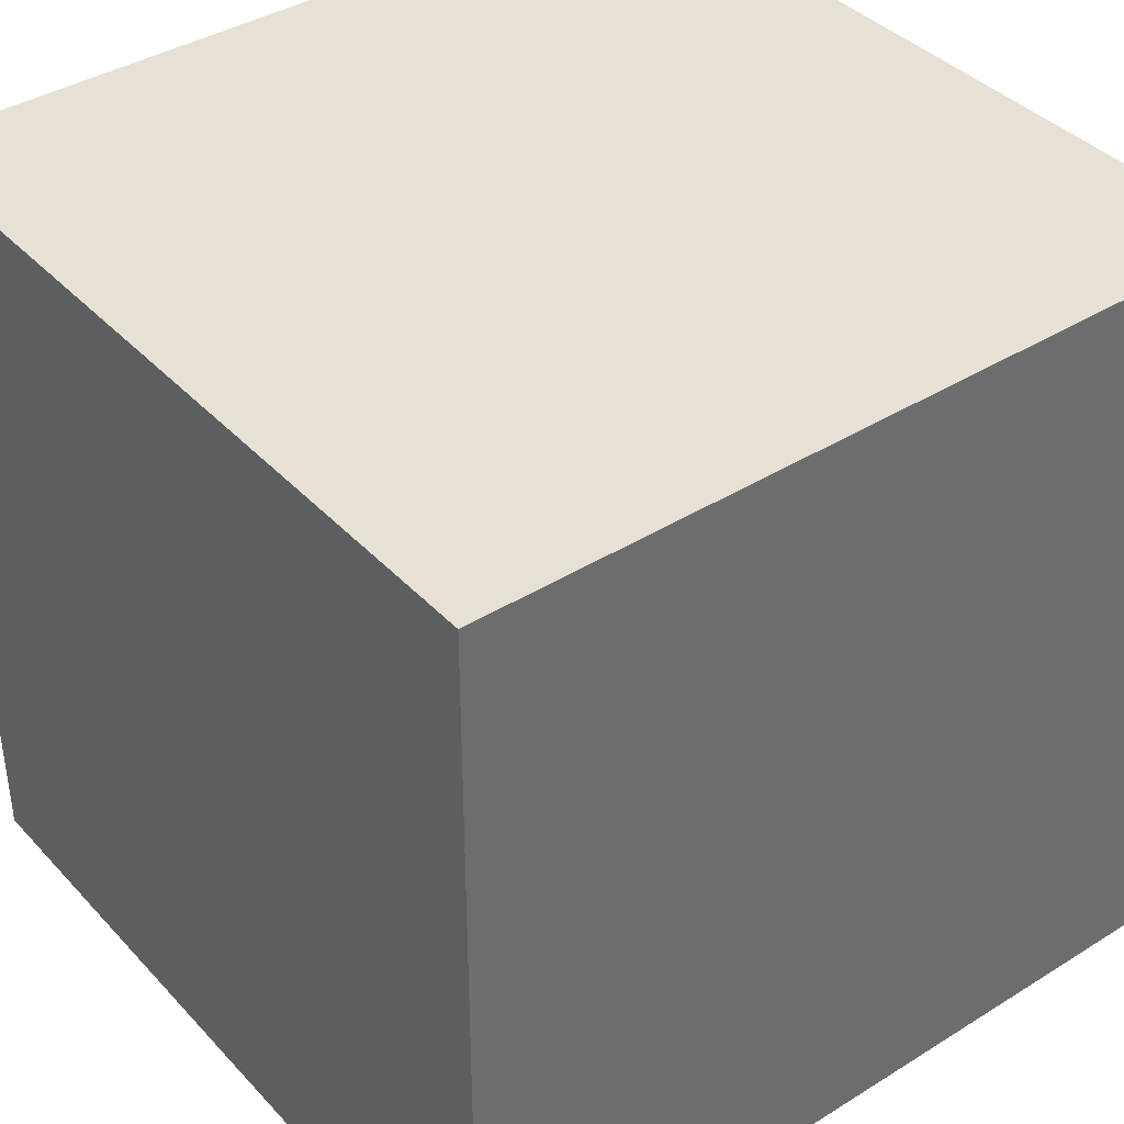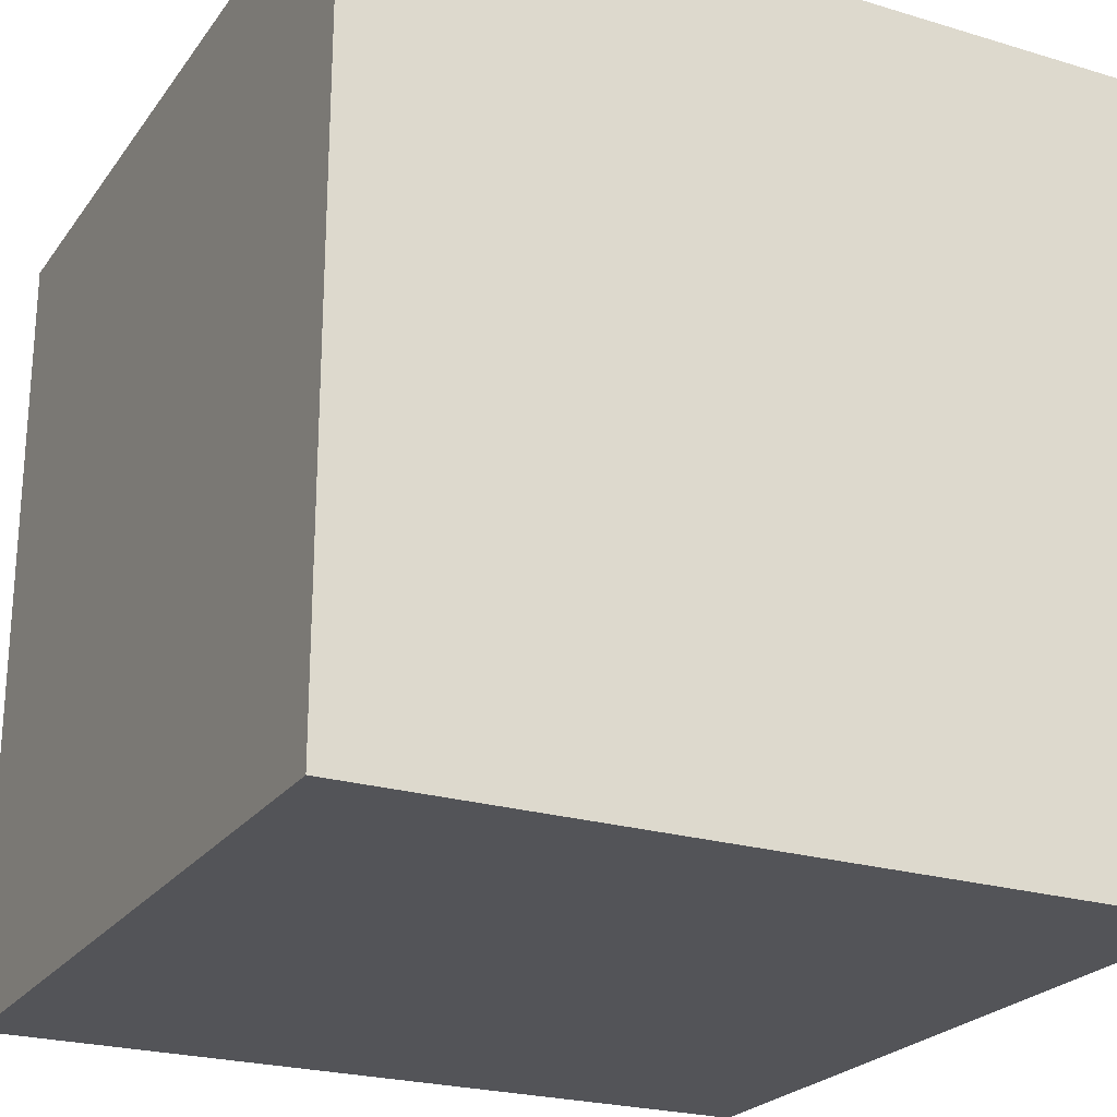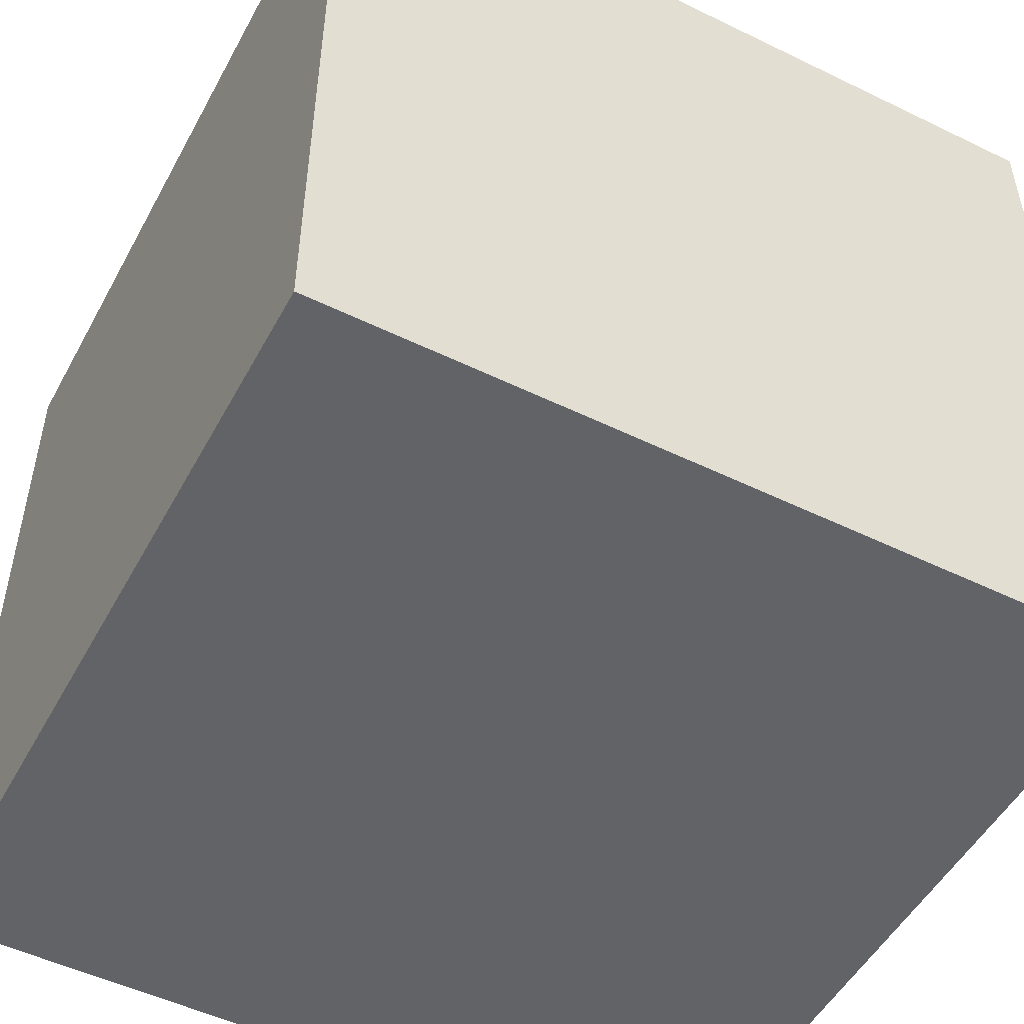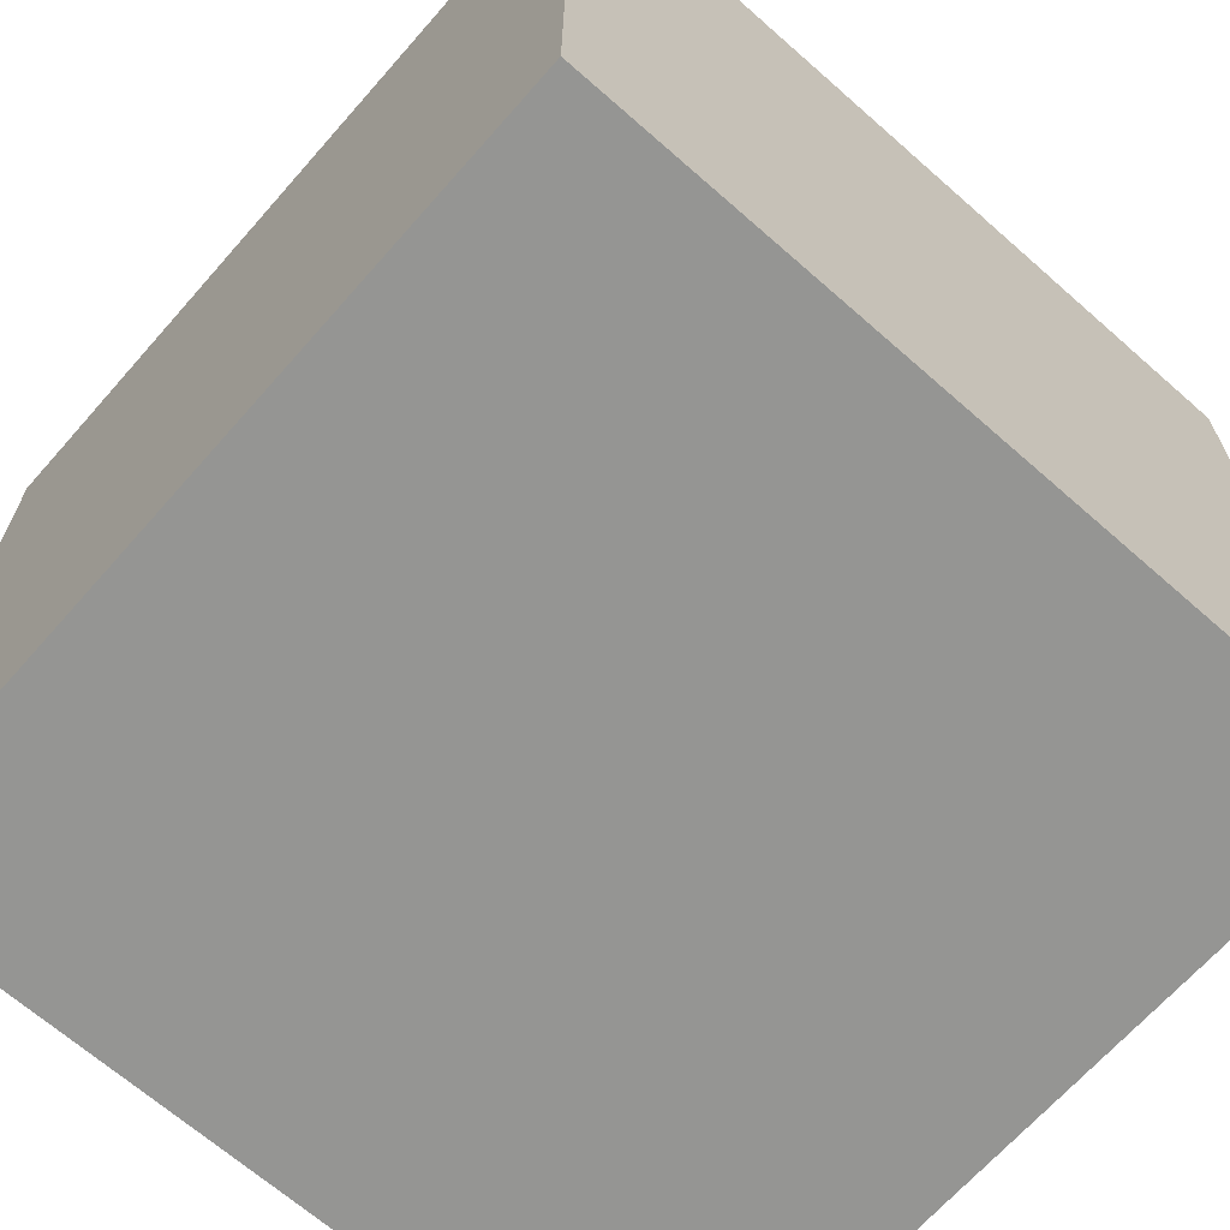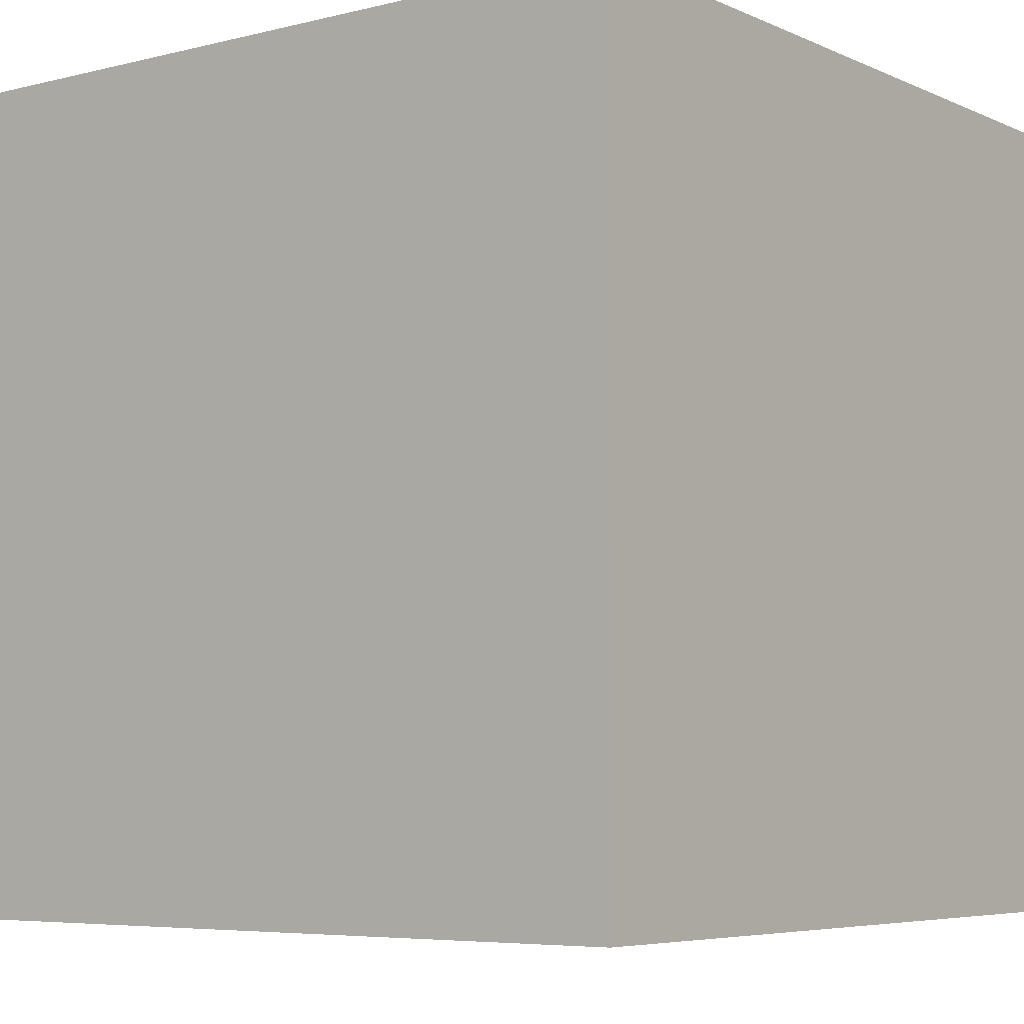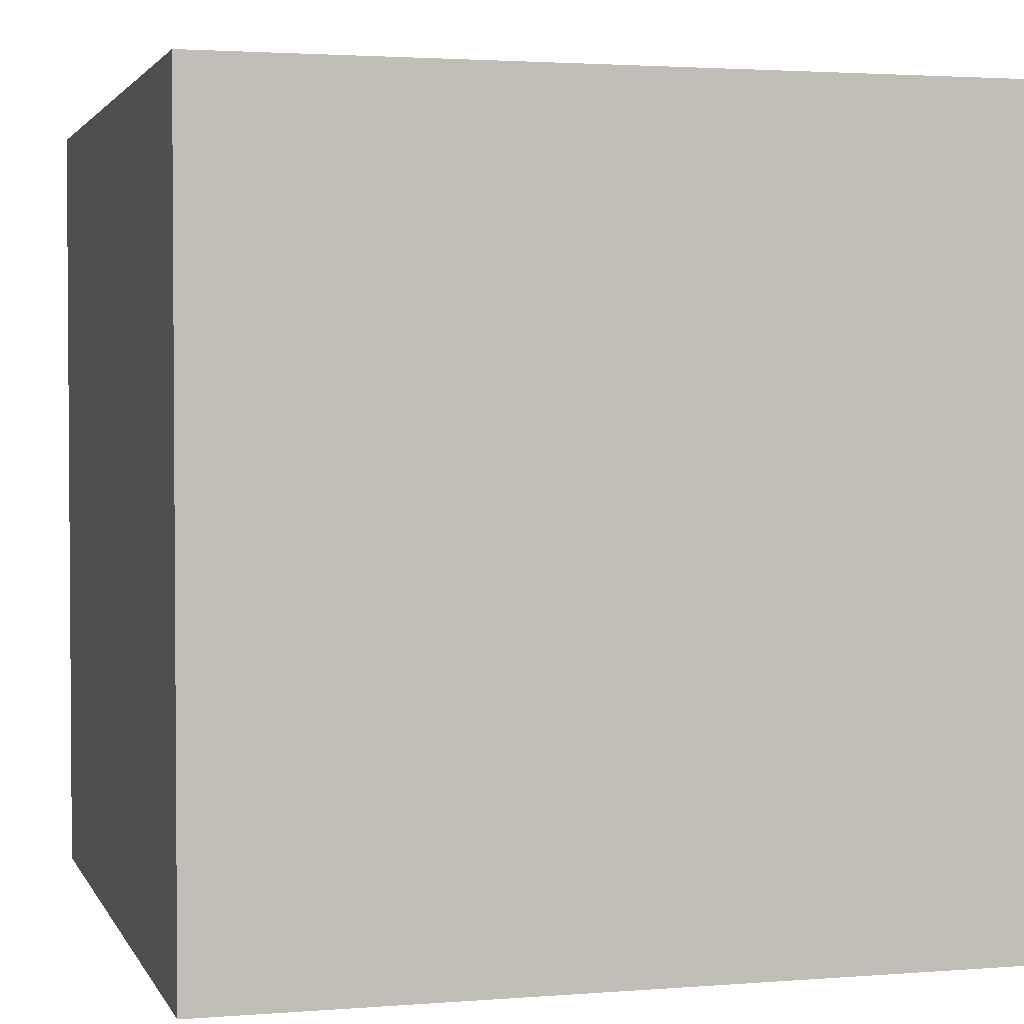
<metadata>
{"format":"obj","ext":"obj","renderer":"f3d","projection":"perspective","resolution":1024,"background":"white","views":[{"elev":39.3,"azim":-37.8,"up":"+Z"},{"elev":-23.6,"azim":153.2,"up":"+Z"},{"elev":-51.0,"azim":-117.9,"up":"+Z"},{"elev":-67.3,"azim":-41.4,"up":"+Z"},{"elev":-5.8,"azim":-142.8,"up":"+Y"},{"elev":2.5,"azim":-105.6,"up":"+Y"}]}
</metadata>
<code>
o back_back-geometry
v 10 10 10
v 10 -10 10
v -10 10 10
v -10 -10 10
f 1 2 3
f 2 4 3
o front_front-geometry
v -10 10 -10
v -10 -10 -10
v 10 10 -10
v 10 -10 -10
f 5 6 7
f 6 8 7
o right_right-geometry
v 10 10 -10
v 10 -10 -10
v 10 10 10
v 10 -10 10
f 9 10 11
f 10 12 11
o left_left-geometry
v -10 10 10
v -10 -10 10
v -10 10 -10
v -10 -10 -10
f 13 14 15
f 14 16 15
o bottom_bottom-geometry
v -10 -10 -10
v -10 -10 10
v 10 -10 -10
v 10 -10 10
f 17 18 19
f 18 20 19
o top_top-geometry
v -10 10 10
v -10 10 -10
v 10 10 10
v 10 10 -10
f 21 22 23
f 22 24 23

</code>
